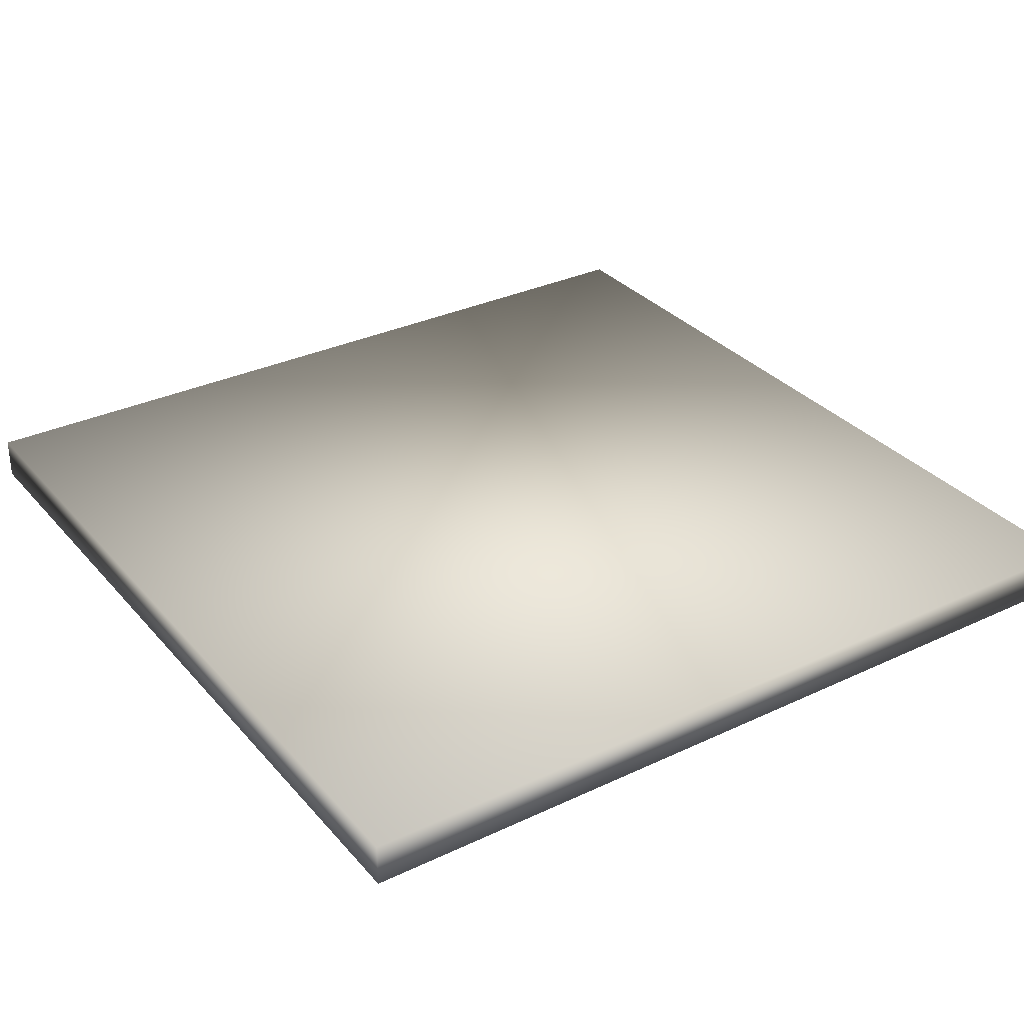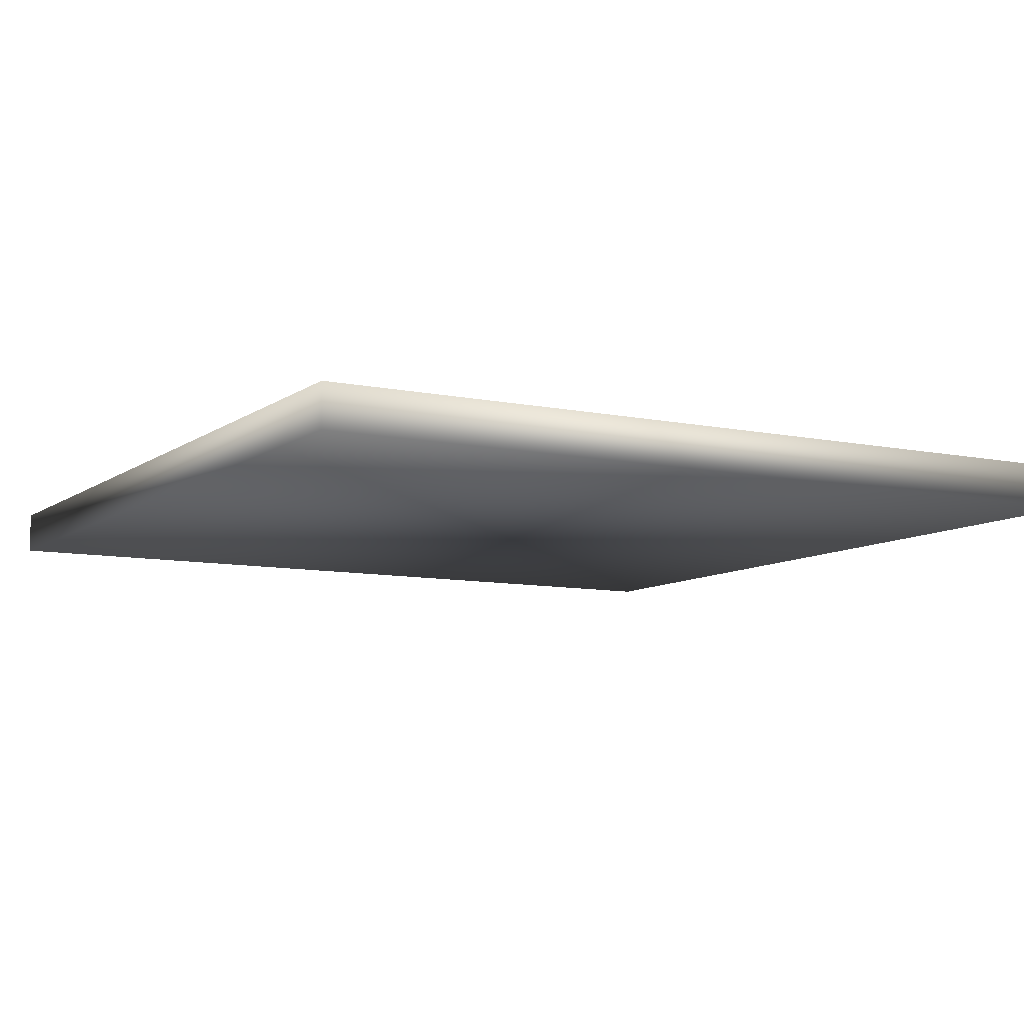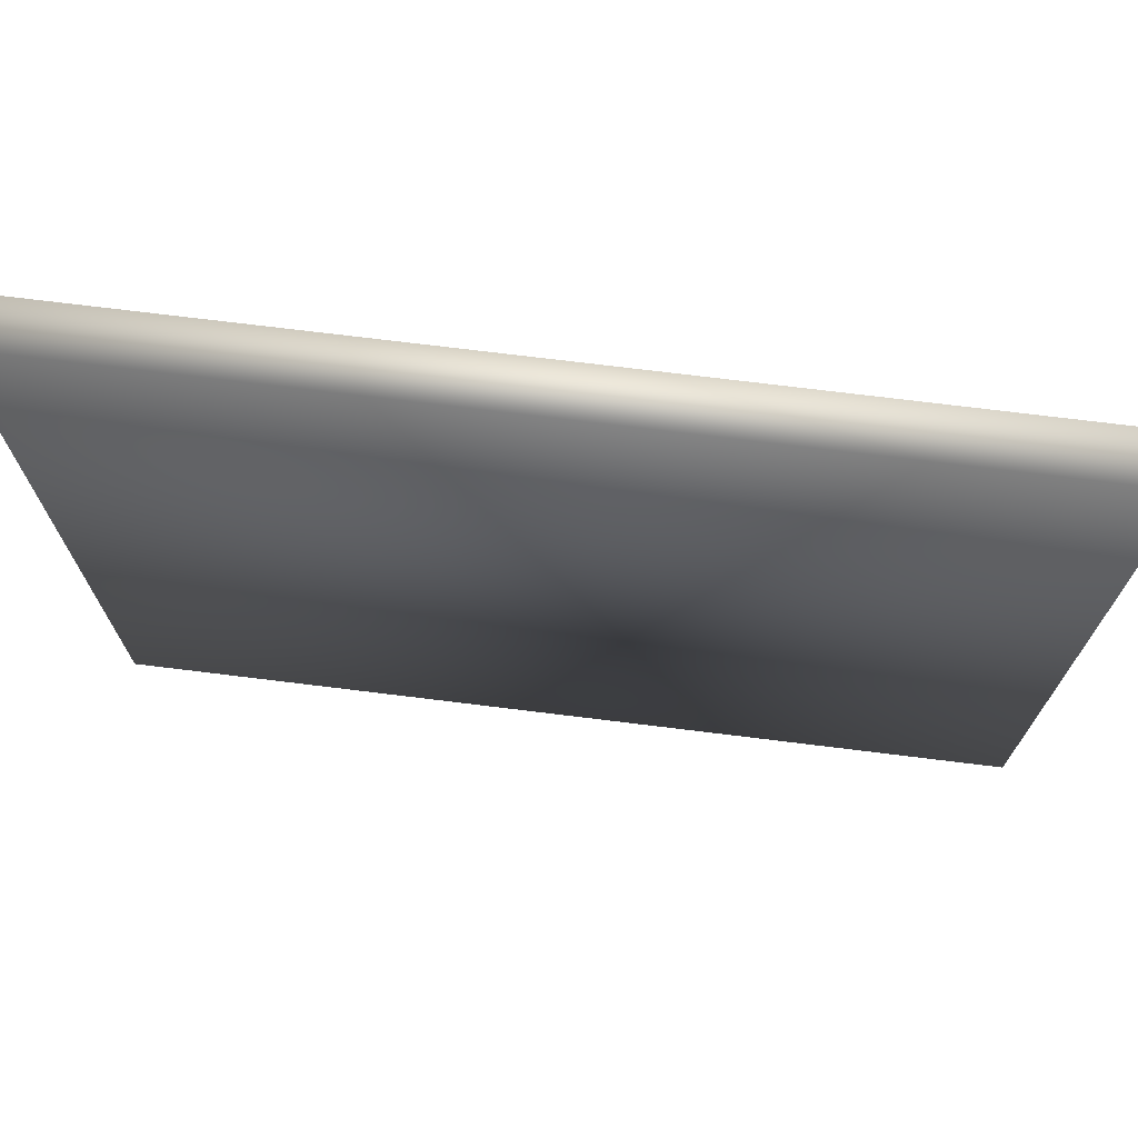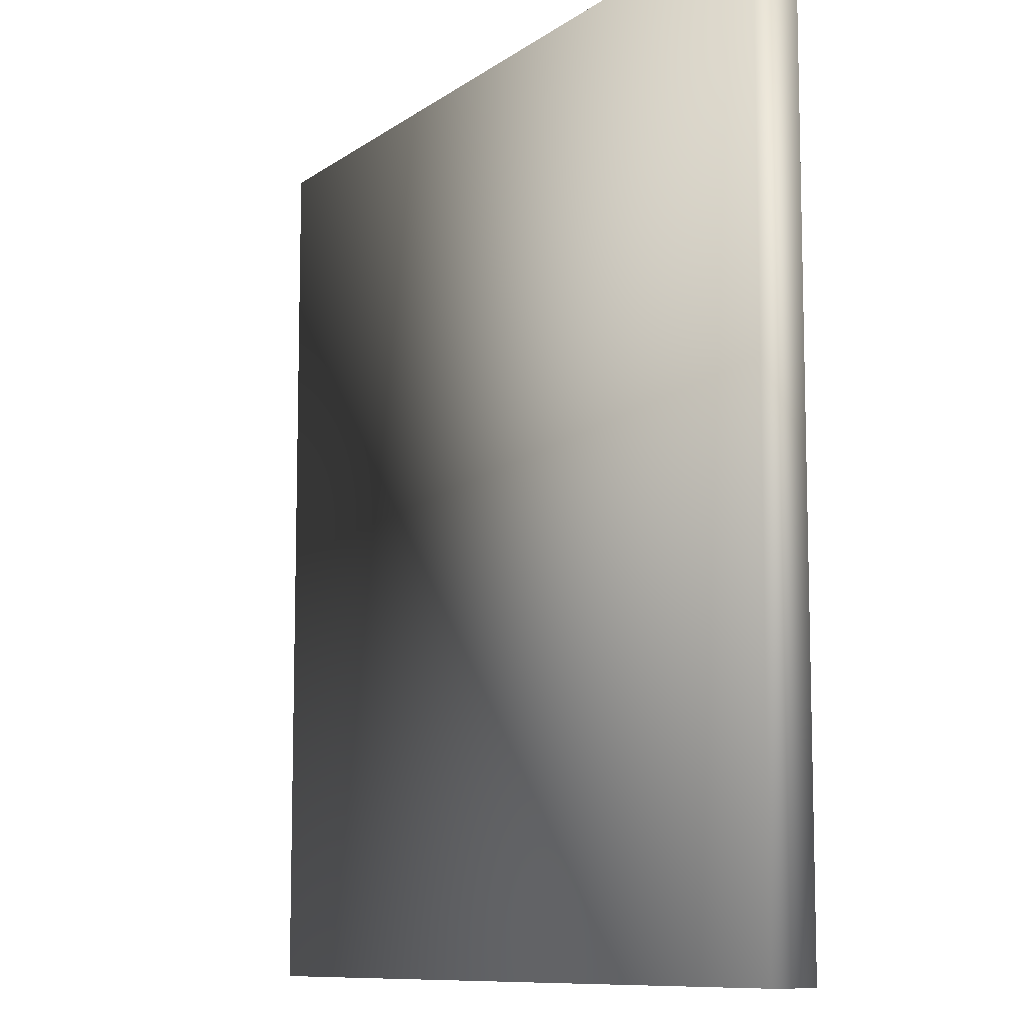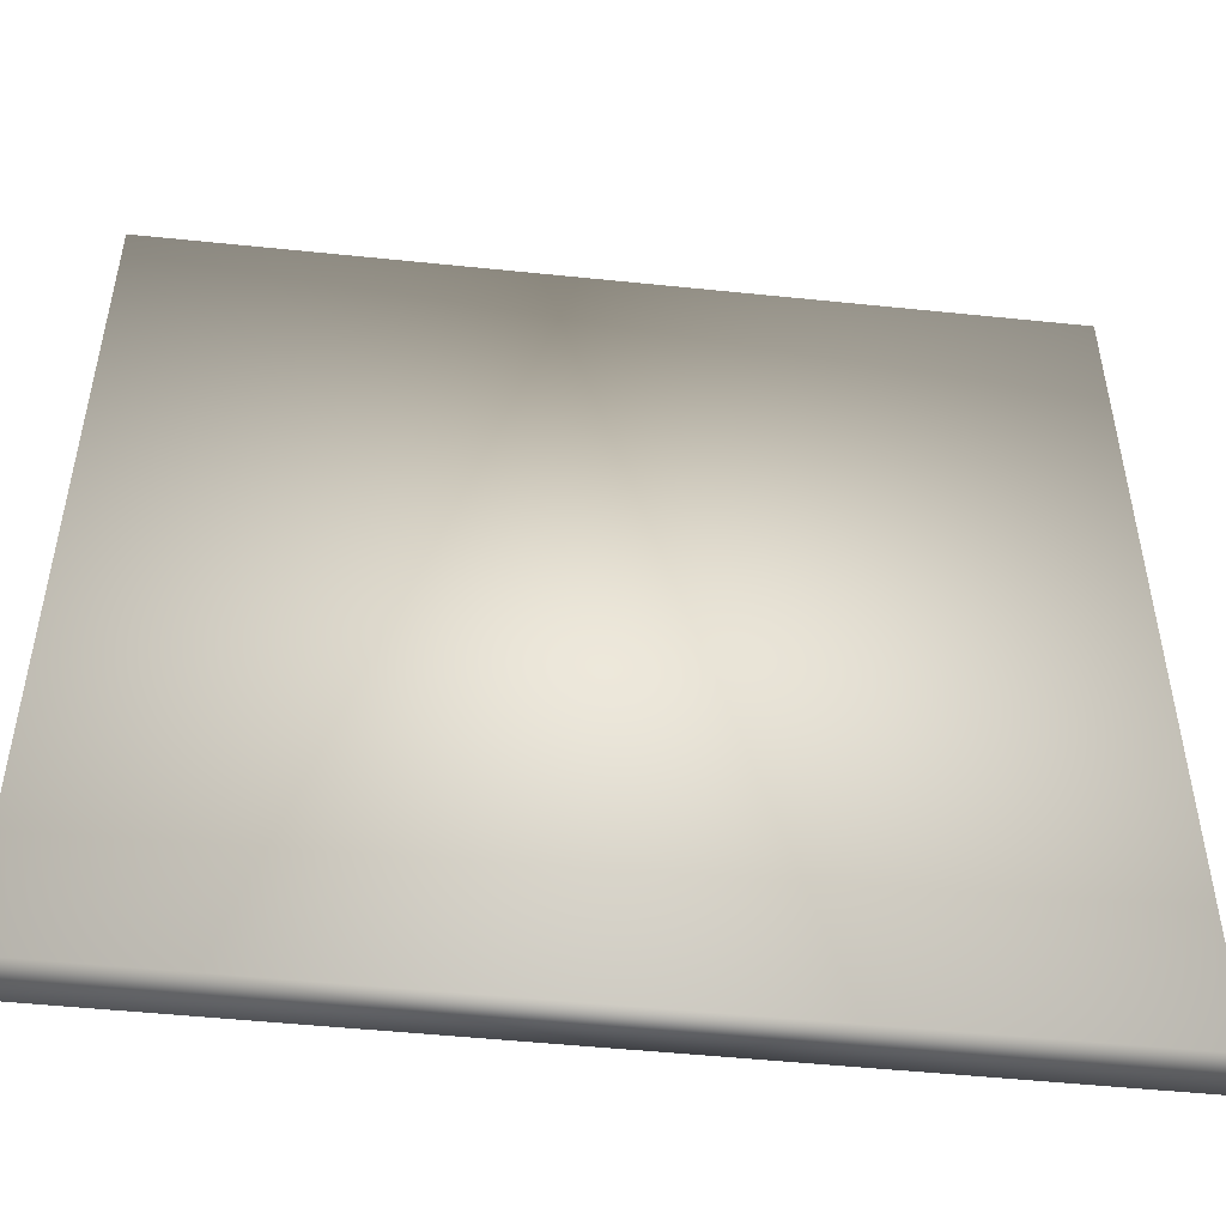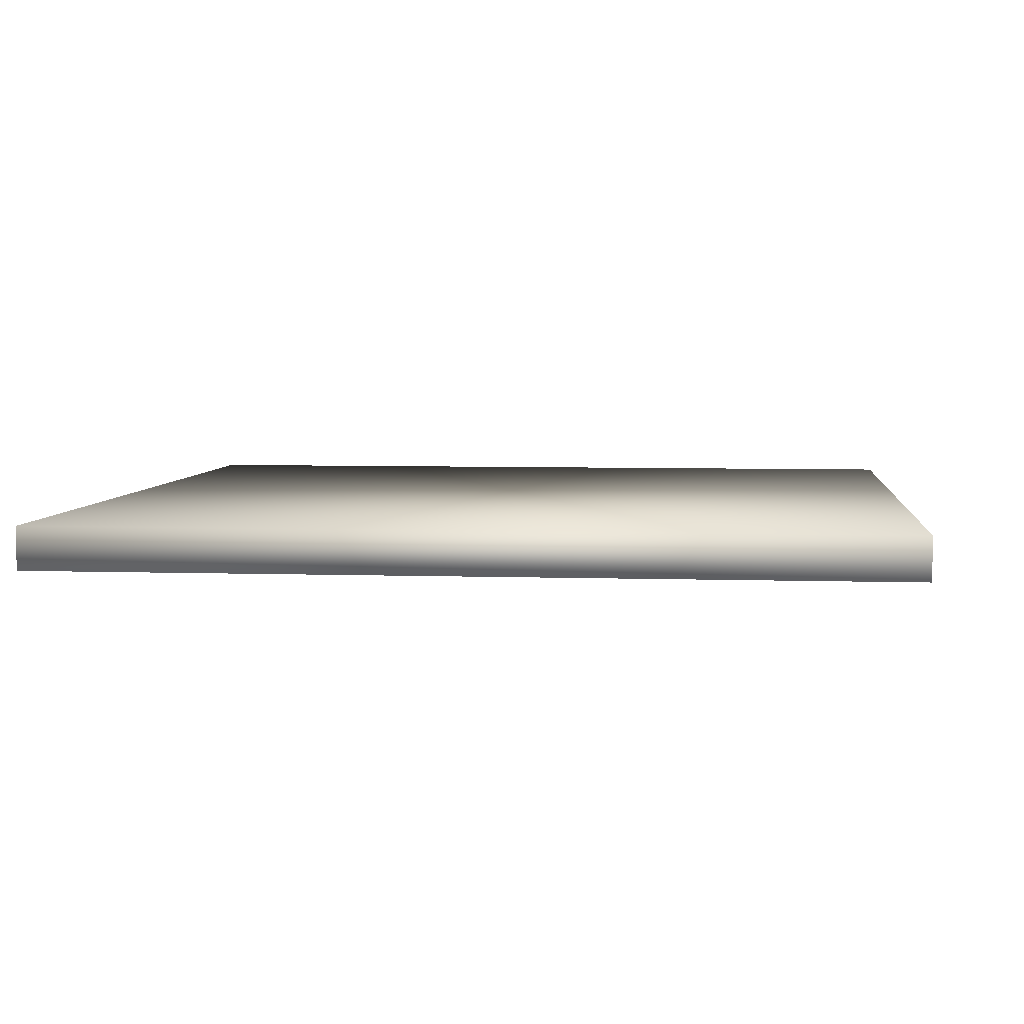
<metadata>
{"format":"obj","ext":"obj","renderer":"f3d","projection":"perspective","resolution":1024,"background":"white","views":[{"elev":32.0,"azim":-123.6,"up":"+Y"},{"elev":-9.0,"azim":150.6,"up":"+Y"},{"elev":73.3,"azim":7.0,"up":"+Z"},{"elev":-9.7,"azim":-119.8,"up":"+Z"},{"elev":-49.9,"azim":-6.5,"up":"+Z"},{"elev":5.2,"azim":-84.0,"up":"+Y"}]}
</metadata>
<code>
o BasicTerrain
v -0.5 -0.05 -0.5
v 0.5 -0.05 -0.5
v -0.5 -0.05 0.5
v 0.5 -0.05 0.5
v -0.5 0 -0.5
v 0.5 0 -0.5
v -0.5 0 0.5
v 0.5 0 0.5
f 2 3 1
f 7 6 5
f 3 5 1
f 1 6 2
f 2 8 4
f 4 7 3
f 2 4 3
f 7 8 6
f 3 7 5
f 1 5 6
f 2 6 8
f 4 8 7

</code>
